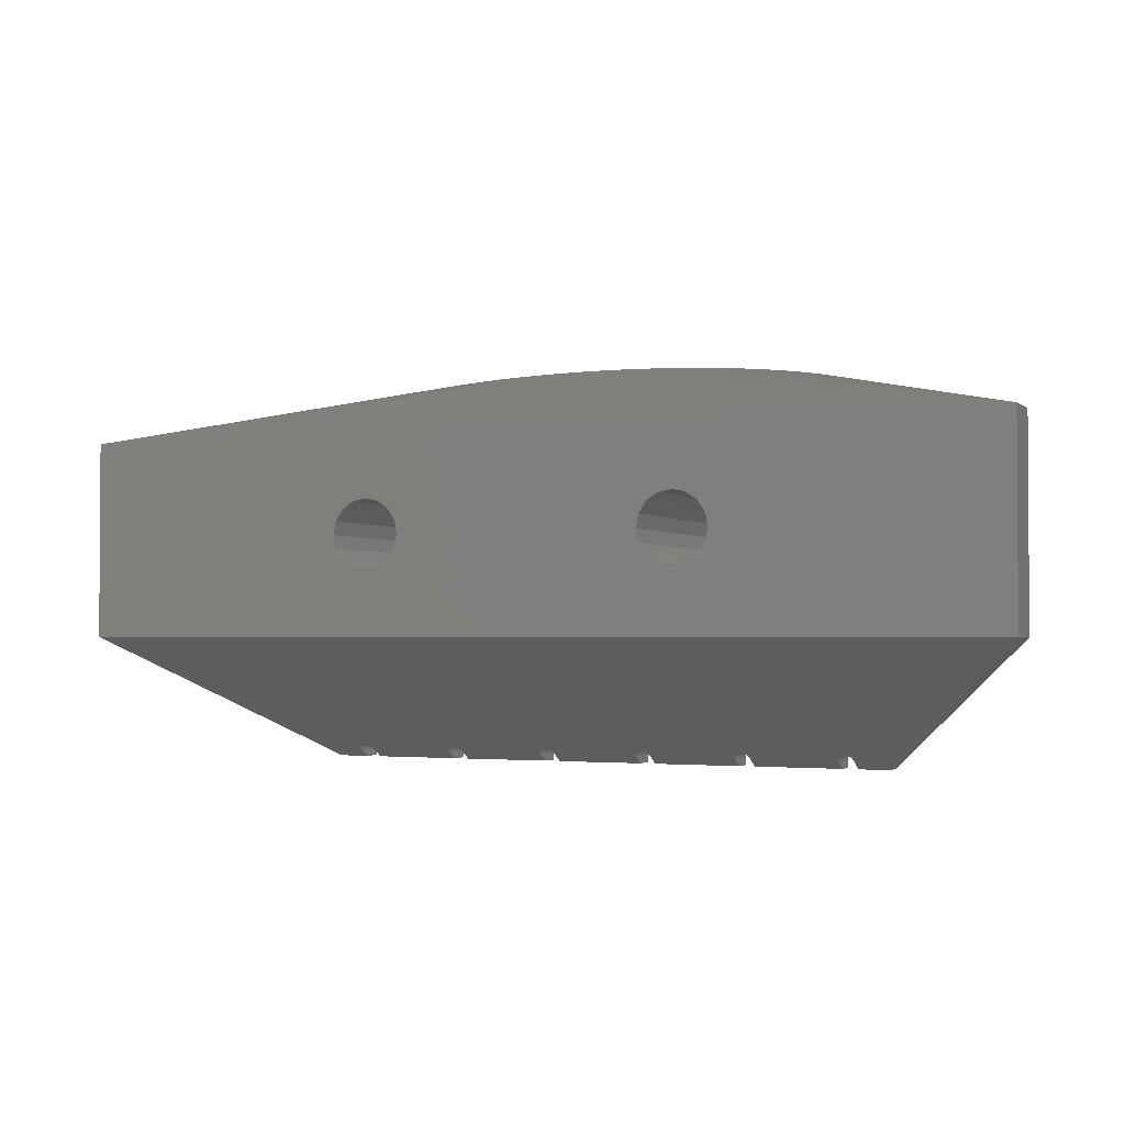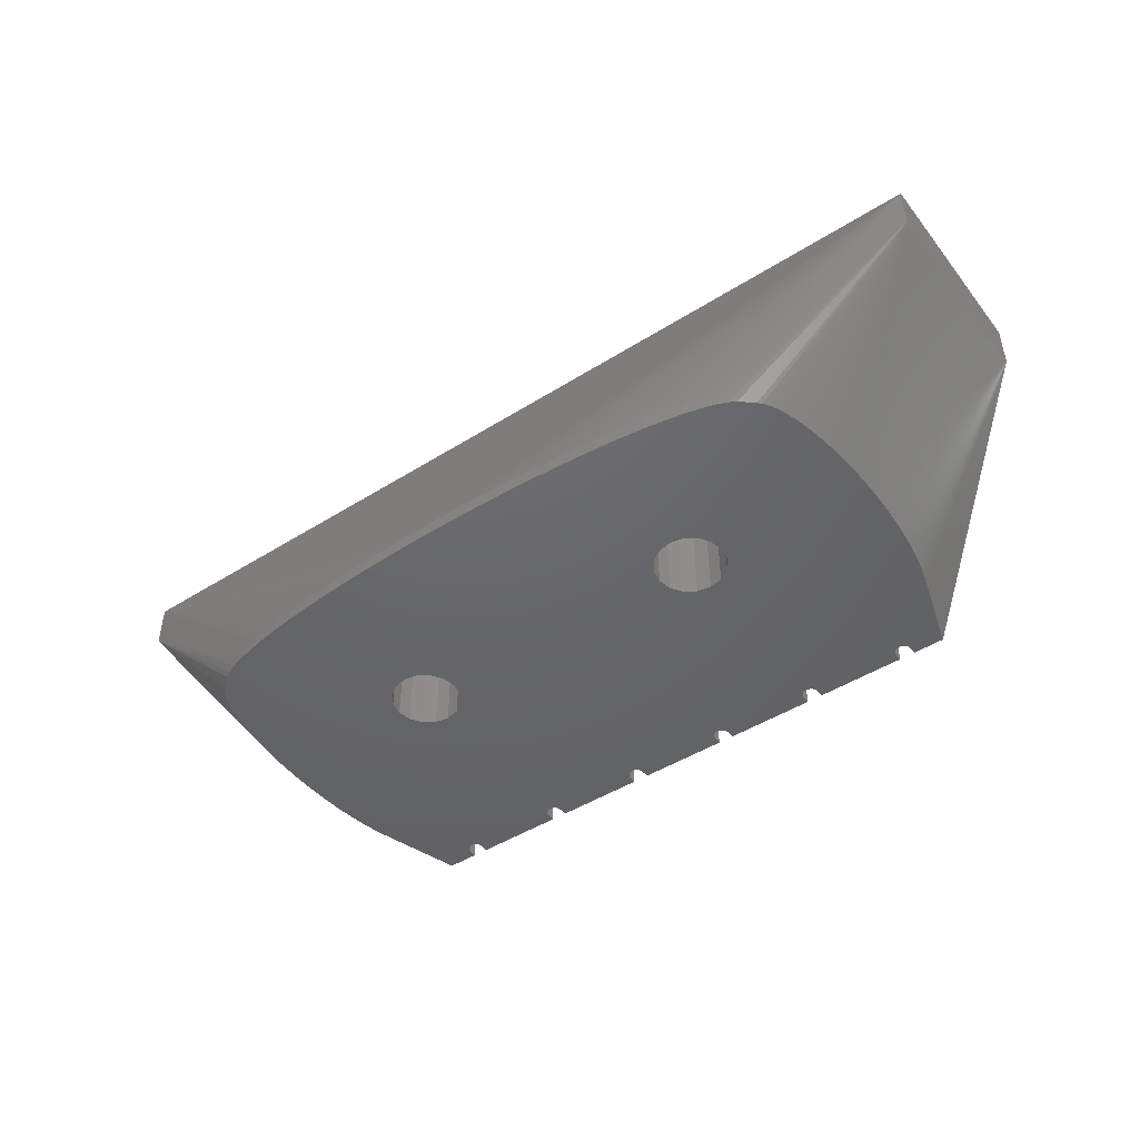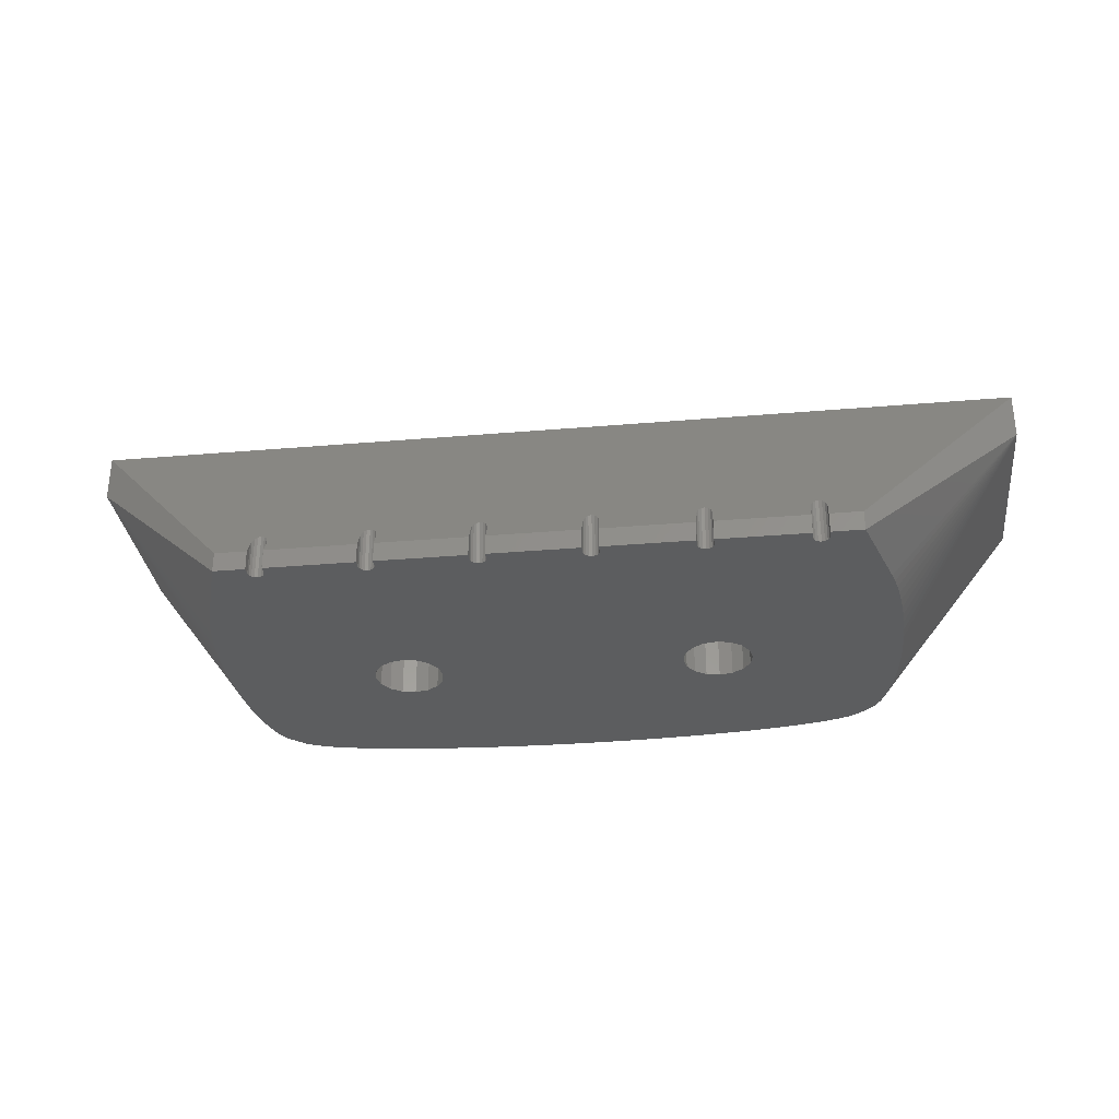
<metadata>
{"format":"stl","ext":"stl","renderer":"f3d","projection":"perspective","resolution":1024,"background":"white","views":[{"elev":-2.0,"azim":24.1,"up":"+Y"},{"elev":-46.5,"azim":-144.3,"up":"+Z"},{"elev":-31.6,"azim":6.9,"up":"+Z"}]}
</metadata>
<code>
# stl→obj: 332 verts, 668 faces
v -19.4 -27.2 1.5
v -19.4 -26.6 1.907e-07
v -19.4 -27.2 1.907e-07
v -19.4 -26.6 2.471
v -20 -26 1.907e-07
v -20.16 -26.03 3.391
v -20.2 -26.04 1.907e-07
v -20 -26 3.442
v -19.77 -26.05 1.907e-07
v -19.58 -26.18 3.158
v -19.77 -26.05 3.368
v -19.58 -26.18 1.907e-07
v -20.23 -26.05 3.368
v -20.23 -26.05 1.907e-07
v -20.6 -26.6 2.471
v -20.55 -26.37 1.907e-07
v -20.55 -26.37 2.843
v -20.6 -26.6 1.907e-07
v -20.42 -26.18 3.158
v -20.42 -26.18 1.907e-07
v -19.84 -26.03 3.391
v -19.8 -26.04 1.907e-07
v -19.45 -26.37 2.843
v -19.45 -26.37 1.907e-07
v -20.6 -27.2 1.5
v -20.6 -27.2 1.907e-07
v -11.4 -27.2 1.5
v -11.4 -26.6 1.907e-07
v -11.4 -27.2 1.907e-07
v -11.4 -26.6 2.471
v -12 -26 1.907e-07
v -12.16 -26.03 3.391
v -12.2 -26.04 1.907e-07
v -12 -26 3.442
v -11.77 -26.05 1.907e-07
v -11.58 -26.18 3.158
v -11.77 -26.05 3.368
v -11.58 -26.18 1.907e-07
v -12.23 -26.05 3.368
v -12.23 -26.05 1.907e-07
v -12.6 -26.6 2.471
v -12.55 -26.37 1.907e-07
v -12.55 -26.37 2.843
v -12.6 -26.6 1.907e-07
v -12.42 -26.18 3.158
v -12.42 -26.18 1.907e-07
v -11.84 -26.03 3.391
v -11.8 -26.04 1.907e-07
v -11.45 -26.37 2.843
v -11.45 -26.37 1.907e-07
v -12.6 -27.2 1.5
v -12.6 -27.2 1.907e-07
v -3.4 -27.2 1.5
v -3.4 -26.6 1.907e-07
v -3.4 -27.2 1.907e-07
v -3.4 -26.6 2.471
v -4 -26 1.907e-07
v -4.159 -26.03 3.391
v -4.197 -26.04 1.907e-07
v -4 -26 3.442
v -3.77 -26.05 1.907e-07
v -3.576 -26.18 3.158
v -3.77 -26.05 3.368
v -3.576 -26.18 1.907e-07
v -4.23 -26.05 3.368
v -4.23 -26.05 1.907e-07
v -4.6 -26.6 2.471
v -4.554 -26.37 1.907e-07
v -4.554 -26.37 2.843
v -4.6 -26.6 1.907e-07
v -4.424 -26.18 3.158
v -4.424 -26.18 1.907e-07
v -3.841 -26.03 3.391
v -3.803 -26.04 1.907e-07
v -3.446 -26.37 2.843
v -3.446 -26.37 1.907e-07
v -4.6 -27.2 1.5
v -4.6 -27.2 1.907e-07
v 4.6 -27.2 1.5
v 4.6 -26.6 1.907e-07
v 4.6 -27.2 1.907e-07
v 4.6 -26.6 2.471
v 4 -26 1.907e-07
v 3.841 -26.03 3.391
v 3.803 -26.04 1.907e-07
v 4 -26 3.442
v 3.77 -26.05 3.368
v 3.77 -26.05 1.907e-07
v 3.4 -26.6 2.471
v 3.446 -26.37 1.907e-07
v 3.446 -26.37 2.843
v 3.4 -26.6 1.907e-07
v 4.23 -26.05 1.907e-07
v 4.424 -26.18 3.158
v 4.23 -26.05 3.368
v 4.424 -26.18 1.907e-07
v 3.576 -26.18 3.158
v 3.576 -26.18 1.907e-07
v 3.4 -27.2 1.5
v 3.4 -27.2 1.907e-07
v 4.159 -26.03 3.391
v 4.197 -26.04 1.907e-07
v 4.554 -26.37 2.843
v 4.554 -26.37 1.907e-07
v 12.6 -27.2 1.5
v 12.6 -26.6 1.907e-07
v 12.6 -27.2 1.907e-07
v 12.6 -26.6 2.471
v 12 -26 1.907e-07
v 11.84 -26.03 3.391
v 11.8 -26.04 1.907e-07
v 12 -26 3.442
v 11.77 -26.05 3.368
v 11.77 -26.05 1.907e-07
v 11.4 -26.6 2.471
v 11.45 -26.37 1.907e-07
v 11.45 -26.37 2.843
v 11.4 -26.6 1.907e-07
v 12.23 -26.05 1.907e-07
v 12.42 -26.18 3.158
v 12.23 -26.05 3.368
v 12.42 -26.18 1.907e-07
v 11.58 -26.18 3.158
v 11.58 -26.18 1.907e-07
v 11.4 -27.2 1.5
v 11.4 -27.2 1.907e-07
v 12.16 -26.03 3.391
v 12.2 -26.04 1.907e-07
v 12.55 -26.37 2.843
v 12.55 -26.37 1.907e-07
v 20.6 -27.2 1.5
v 20.6 -26.6 1.907e-07
v 20.6 -27.2 1.907e-07
v 20.6 -26.6 2.471
v 20 -26 1.907e-07
v 19.84 -26.03 3.391
v 19.8 -26.04 1.907e-07
v 20 -26 3.442
v 19.77 -26.05 3.368
v 19.77 -26.05 1.907e-07
v 19.4 -26.6 2.471
v 19.45 -26.37 1.907e-07
v 19.45 -26.37 2.843
v 19.4 -26.6 1.907e-07
v 20.23 -26.05 1.907e-07
v 20.42 -26.18 3.158
v 20.23 -26.05 3.368
v 20.42 -26.18 1.907e-07
v 19.58 -26.18 3.158
v 19.58 -26.18 1.907e-07
v 19.4 -27.2 1.5
v 19.4 -27.2 1.907e-07
v 20.16 -26.03 3.391
v 20.2 -26.04 1.907e-07
v 20.55 -26.37 2.843
v 20.55 -26.37 1.907e-07
v 25.98 -9.458 1.907e-07
v 25.91 -8.339 1.907e-07
v 35.6 -2.5 13.7
v 23 -27.2 1.5
v 23 -27.2 1.907e-07
v -23 -27.2 1.907e-07
v -23 -27.2 1.5
v -35.6 -17.5 17.2
v 35.6 -17.5 17.2
v 20.39 1.557 1
v 35.6 -2.5 17.2
v 20.39 1.557 1.907e-07
v 35.6 -17.5 13.7
v 19.23 1.835 1
v 19.23 1.835 1.907e-07
v 14.65 -10 17.2
v 14.45 -8.986 17.2
v 13.87 -8.126 17.2
v 13.01 -7.552 17.2
v 12 -7.35 17.2
v -12 -7.35 17.2
v 9.552 -8.986 17.2
v -9.35 -10 17.2
v 9.35 -10 17.2
v -9.552 -8.986 17.2
v 10.13 -8.126 17.2
v -10.13 -8.126 17.2
v 10.99 -7.552 17.2
v -10.99 -7.552 17.2
v -14.45 -8.986 17.2
v -35.6 -2.5 17.2
v -14.65 -10 17.2
v -13.87 -8.126 17.2
v -13.01 -7.552 17.2
v 14.45 -11.01 17.2
v 13.87 -11.87 17.2
v 13.01 -12.45 17.2
v 12 -12.65 17.2
v -12 -12.65 17.2
v 10.99 -12.45 17.2
v 9.552 -11.01 17.2
v -9.552 -11.01 17.2
v 10.13 -11.87 17.2
v -10.13 -11.87 17.2
v -10.99 -12.45 17.2
v -14.45 -11.01 17.2
v -13.87 -11.87 17.2
v -13.01 -12.45 17.2
v -25.69 -17.29 1.907e-07
v -35.6 -17.5 13.7
v -25.81 -16.25 1.907e-07
v 16.35 2.336 1
v 14.67 2.554 1
v 21.36 1.264 1.907e-07
v 26.04 -11.75 1.907e-07
v -35.6 -2.5 13.7
v 24.22 -0.8944 1.907e-07
v 23.95 -0.506 1.907e-07
v 25.37 -4.296 1.907e-07
v 25.18 -3.441 1.907e-07
v 16.35 2.336 1.907e-07
v 14.67 2.554 1.907e-07
v 17.88 2.096 1
v 25.37 -19.2 1.907e-07
v 25.54 -18.28 1.907e-07
v 24.96 -20.83 1.907e-07
v 22.68 0.6445 1.907e-07
v 22.13 0.959 1.907e-07
v 23.67 -0.2258 1.907e-07
v 24.73 -1.98 1.907e-07
v 24.48 -1.387 1.907e-07
v 25.69 -6.211 1.907e-07
v 25.54 -5.222 1.907e-07
v -21.36 1.264 1.907e-07
v -20.39 1.557 1.907e-07
v -20.39 1.557 1
v 26.02 -10.6 1.907e-07
v 25.91 -15.16 1.907e-07
v 25.98 -14.04 1.907e-07
v 25.18 -20.06 1.907e-07
v 24.96 -2.667 1.907e-07
v 25.81 -7.253 1.907e-07
v -22.68 0.6445 1.907e-07
v -22.13 0.959 1.907e-07
v -6.713 3.161 1
v -4.511 3.24 1
v 26.02 -12.9 1.907e-07
v 25.69 -17.29 1.907e-07
v 25.81 -16.25 1.907e-07
v -24.96 -20.83 1.907e-07
v -25.18 -20.06 1.907e-07
v -25.54 -5.222 1.907e-07
v -25.37 -4.296 1.907e-07
v -24.48 -1.387 1.907e-07
v -24.22 -0.8944 1.907e-07
v 0 3.304 1.907e-07
v -2.267 3.288 1
v 0 3.304 1
v -2.267 3.288 1.907e-07
v -4.511 3.24 1.907e-07
v -25.37 -19.2 1.907e-07
v -26.04 -11.75 1.907e-07
v -26.02 -10.6 1.907e-07
v -25.91 -8.339 1.907e-07
v -25.81 -7.253 1.907e-07
v -23.95 -0.506 1.907e-07
v -23.67 -0.2258 1.907e-07
v -24.96 -2.667 1.907e-07
v -24.73 -1.98 1.907e-07
v 2.267 3.288 1
v -16.35 2.336 1
v -14.67 2.554 1
v -25.54 -18.28 1.907e-07
v -25.91 -15.16 1.907e-07
v -25.98 -14.04 1.907e-07
v -26.02 -12.9 1.907e-07
v -25.69 -6.211 1.907e-07
v -25.98 -9.458 1.907e-07
v -25.18 -3.441 1.907e-07
v -16.35 2.336 1.907e-07
v -17.88 2.096 1
v -17.88 2.096 1.907e-07
v 10.9 2.913 1
v 8.85 3.052 1
v -13.01 -12.45 1.907e-07
v -13.87 -11.87 1.907e-07
v -13.01 -7.552 1.907e-07
v -14.67 2.554 1.907e-07
v -14.45 -8.986 1.907e-07
v -19.23 1.835 1.907e-07
v -14.45 -11.01 1.907e-07
v -14.65 -10 1.907e-07
v -9.35 -10 1.907e-07
v -6.713 3.161 1.907e-07
v -9.552 -8.986 1.907e-07
v -9.552 -11.01 1.907e-07
v -10.13 -11.87 1.907e-07
v -10.99 -12.45 1.907e-07
v -12 -12.65 1.907e-07
v 2.267 3.288 1.907e-07
v 10.99 -12.45 1.907e-07
v 10.13 -11.87 1.907e-07
v 10.99 -7.552 1.907e-07
v 6.713 3.161 1.907e-07
v 8.85 3.052 1.907e-07
v 9.552 -11.01 1.907e-07
v 9.552 -8.986 1.907e-07
v 4.511 3.24 1.907e-07
v 9.35 -10 1.907e-07
v 14.65 -10 1.907e-07
v 14.45 -8.986 1.907e-07
v 13.87 -8.126 1.907e-07
v 17.88 2.096 1.907e-07
v 14.45 -11.01 1.907e-07
v 13.87 -11.87 1.907e-07
v 13.01 -12.45 1.907e-07
v 12 -12.65 1.907e-07
v 13.01 -7.552 1.907e-07
v 12 -7.35 1.907e-07
v 12.85 2.747 1.907e-07
v 10.9 2.913 1.907e-07
v 10.13 -8.126 1.907e-07
v -10.13 -8.126 1.907e-07
v -10.99 -7.552 1.907e-07
v -8.85 3.052 1.907e-07
v -10.9 2.913 1.907e-07
v -12 -7.35 1.907e-07
v -12.85 2.747 1.907e-07
v -13.87 -8.126 1.907e-07
v -12.85 2.747 1
v -10.9 2.913 1
v -19.23 1.835 1
v 12.85 2.747 1
v 6.713 3.161 1
v 4.511 3.24 1
v -8.85 3.052 1
f 1 2 3
f 2 1 4
f 5 6 7
f 6 5 8
f 9 10 11
f 10 9 12
f 7 13 14
f 13 7 6
f 15 16 17
f 16 15 18
f 14 19 20
f 19 14 13
f 5 21 8
f 21 5 22
f 23 12 24
f 12 23 10
f 4 24 2
f 24 4 23
f 17 20 19
f 20 17 16
f 25 18 15
f 18 25 26
f 22 11 21
f 11 22 9
f 27 28 29
f 28 27 30
f 31 32 33
f 32 31 34
f 35 36 37
f 36 35 38
f 33 39 40
f 39 33 32
f 41 42 43
f 42 41 44
f 40 45 46
f 45 40 39
f 31 47 34
f 47 31 48
f 49 38 50
f 38 49 36
f 30 50 28
f 50 30 49
f 43 46 45
f 46 43 42
f 51 44 41
f 44 51 52
f 48 37 47
f 37 48 35
f 53 54 55
f 54 53 56
f 57 58 59
f 58 57 60
f 61 62 63
f 62 61 64
f 59 65 66
f 65 59 58
f 67 68 69
f 68 67 70
f 66 71 72
f 71 66 65
f 57 73 60
f 73 57 74
f 75 64 76
f 64 75 62
f 56 76 54
f 76 56 75
f 69 72 71
f 72 69 68
f 77 70 67
f 70 77 78
f 74 63 73
f 63 74 61
f 79 80 81
f 80 79 82
f 83 84 85
f 84 83 86
f 85 87 88
f 87 85 84
f 89 90 91
f 90 89 92
f 93 94 95
f 94 93 96
f 88 97 98
f 97 88 87
f 91 98 97
f 98 91 90
f 99 92 89
f 92 99 100
f 83 101 86
f 101 83 102
f 103 96 104
f 96 103 94
f 82 104 80
f 104 82 103
f 102 95 101
f 95 102 93
f 105 106 107
f 106 105 108
f 109 110 111
f 110 109 112
f 111 113 114
f 113 111 110
f 115 116 117
f 116 115 118
f 119 120 121
f 120 119 122
f 114 123 124
f 123 114 113
f 117 124 123
f 124 117 116
f 125 118 115
f 118 125 126
f 109 127 112
f 127 109 128
f 129 122 130
f 122 129 120
f 108 130 106
f 130 108 129
f 128 121 127
f 121 128 119
f 131 132 133
f 132 131 134
f 135 136 137
f 136 135 138
f 137 139 140
f 139 137 136
f 141 142 143
f 142 141 144
f 145 146 147
f 146 145 148
f 140 149 150
f 149 140 139
f 143 150 149
f 150 143 142
f 151 144 141
f 144 151 152
f 135 153 138
f 153 135 154
f 155 148 156
f 148 155 146
f 134 156 132
f 156 134 155
f 154 147 153
f 147 154 145
f 157 158 159
f 133 160 131
f 160 133 161
f 162 25 163
f 25 162 26
f 3 51 1
f 51 3 52
f 29 77 27
f 77 29 78
f 55 99 53
f 99 55 100
f 81 125 79
f 125 81 126
f 107 151 105
f 151 107 152
f 127 138 112
f 127 136 138
f 121 136 127
f 121 139 136
f 120 139 121
f 120 149 139
f 129 149 120
f 129 143 149
f 108 143 129
f 108 141 143
f 105 141 108
f 141 105 151
f 101 112 86
f 101 110 112
f 95 110 101
f 95 113 110
f 94 113 95
f 94 123 113
f 103 123 94
f 103 117 123
f 82 117 103
f 82 115 117
f 79 115 82
f 115 79 125
f 73 86 60
f 73 84 86
f 63 84 73
f 63 87 84
f 62 87 63
f 62 97 87
f 75 97 62
f 75 91 97
f 56 91 75
f 56 89 91
f 53 89 56
f 89 53 99
f 47 60 34
f 47 58 60
f 37 58 47
f 37 65 58
f 36 65 37
f 36 71 65
f 49 71 36
f 49 69 71
f 30 69 49
f 30 67 69
f 27 67 30
f 67 27 77
f 21 34 8
f 21 32 34
f 11 32 21
f 11 39 32
f 10 39 11
f 10 45 39
f 23 45 10
f 23 43 45
f 4 43 23
f 4 41 43
f 1 41 4
f 41 1 51
f 34 164 8
f 164 6 8
f 164 13 6
f 163 13 164
f 13 163 19
f 19 163 17
f 17 163 15
f 15 163 25
f 60 164 34
f 164 60 165
f 86 165 60
f 112 165 86
f 138 165 112
f 153 165 138
f 147 165 153
f 160 147 146
f 160 146 155
f 160 155 134
f 160 134 131
f 147 160 165
f 159 166 167
f 166 159 168
f 165 159 167
f 159 165 169
f 168 170 166
f 170 168 171
f 167 172 165
f 167 173 172
f 167 174 173
f 167 175 174
f 167 176 175
f 177 176 167
f 178 179 180
f 181 178 182
f 183 182 184
f 176 177 184
f 178 181 179
f 182 183 181
f 184 185 183
f 184 177 185
f 186 187 188
f 189 187 186
f 190 187 189
f 177 187 190
f 187 177 167
f 191 165 172
f 192 165 191
f 193 165 192
f 194 165 193
f 195 194 196
f 179 197 180
f 198 197 179
f 197 198 199
f 200 199 198
f 199 200 196
f 201 196 200
f 195 196 201
f 194 195 165
f 164 188 187
f 188 164 202
f 202 164 203
f 195 164 165
f 204 164 195
f 203 164 204
f 205 206 207
f 160 169 165
f 169 160 161
f 208 209 167
f 210 168 159
f 166 170 167
f 169 211 159
f 206 187 212
f 187 206 164
f 213 214 159
f 215 216 159
f 217 209 208
f 209 217 218
f 219 208 167
f 169 220 221
f 169 161 222
f 206 163 164
f 163 206 162
f 223 224 159
f 225 223 159
f 226 227 159
f 228 229 159
f 230 212 231
f 232 212 187
f 212 232 231
f 170 219 167
f 211 233 159
f 169 234 235
f 169 222 236
f 224 210 159
f 214 225 159
f 216 237 159
f 227 213 159
f 229 215 159
f 238 228 159
f 158 238 159
f 239 212 240
f 241 187 242
f 233 157 159
f 169 235 243
f 169 244 245
f 169 221 244
f 169 236 220
f 246 206 247
f 237 226 159
f 248 212 249
f 250 212 251
f 240 212 230
f 252 253 254
f 253 252 255
f 255 242 253
f 242 255 256
f 169 243 211
f 169 245 234
f 162 206 246
f 247 206 257
f 258 212 259
f 260 212 261
f 262 212 263
f 264 212 265
f 266 254 167
f 267 187 268
f 257 206 269
f 269 206 205
f 270 206 271
f 272 206 258
f 206 212 258
f 261 212 273
f 274 212 260
f 263 212 239
f 251 212 262
f 265 212 250
f 249 212 275
f 276 277 267
f 277 276 278
f 279 280 167
f 242 187 253
f 207 206 270
f 162 18 26
f 18 272 230
f 259 230 258
f 18 162 246
f 18 246 247
f 18 270 271
f 230 272 258
f 274 230 259
f 260 230 274
f 261 230 260
f 273 230 261
f 18 247 257
f 249 230 248
f 18 257 269
f 18 269 205
f 18 205 207
f 18 207 270
f 251 263 250
f 263 251 262
f 18 271 272
f 250 263 265
f 275 230 249
f 240 263 239
f 263 230 265
f 230 263 240
f 265 230 264
f 264 230 275
f 248 230 273
f 2 44 52
f 9 44 12
f 44 9 281
f 281 9 282
f 283 276 284
f 5 282 22
f 7 282 5
f 285 278 276
f 2 52 3
f 44 2 24
f 44 24 12
f 22 282 9
f 285 286 278
f 282 7 287
f 14 287 7
f 20 287 14
f 287 20 288
f 285 231 286
f 288 20 230
f 230 20 16
f 230 16 18
f 285 230 231
f 28 70 78
f 70 289 290
f 291 290 289
f 70 292 289
f 70 293 292
f 70 294 293
f 28 78 29
f 70 28 50
f 70 50 38
f 35 70 38
f 70 35 294
f 295 35 48
f 295 48 31
f 35 295 294
f 33 295 31
f 40 295 33
f 281 40 46
f 281 46 42
f 281 42 44
f 40 281 295
f 54 92 100
f 92 61 296
f 296 61 252
f 54 100 55
f 92 54 76
f 92 76 64
f 92 64 61
f 252 61 255
f 74 255 61
f 57 255 74
f 290 57 59
f 290 59 66
f 290 66 72
f 57 256 255
f 290 72 68
f 290 68 70
f 57 290 256
f 80 118 126
f 93 118 96
f 118 93 297
f 297 93 298
f 299 300 301
f 83 298 102
f 80 126 81
f 118 80 104
f 118 104 96
f 102 298 93
f 85 298 83
f 298 85 302
f 88 302 85
f 303 304 300
f 98 302 88
f 302 98 305
f 305 98 296
f 296 98 90
f 296 90 92
f 303 296 304
f 106 144 152
f 144 306 171
f 307 171 306
f 308 171 307
f 171 308 309
f 144 310 306
f 144 311 310
f 144 312 311
f 106 152 107
f 144 106 130
f 144 130 122
f 119 144 122
f 144 119 312
f 313 119 128
f 313 128 109
f 119 313 312
f 111 313 109
f 114 313 111
f 297 114 124
f 297 124 116
f 297 116 118
f 114 297 313
f 171 211 243
f 150 243 235
f 211 171 233
f 150 235 234
f 233 171 157
f 150 234 245
f 157 171 158
f 140 245 244
f 158 171 238
f 140 244 221
f 238 171 228
f 140 221 220
f 228 171 229
f 140 220 236
f 229 171 215
f 140 236 222
f 215 171 216
f 168 216 171
f 216 168 237
f 210 237 168
f 237 210 226
f 225 226 210
f 148 222 161
f 154 222 145
f 135 222 154
f 137 222 135
f 132 161 133
f 156 161 132
f 148 161 156
f 222 148 145
f 140 222 137
f 245 140 150
f 226 225 227
f 213 225 214
f 225 210 223
f 223 210 224
f 243 150 171
f 171 150 142
f 171 142 144
f 227 225 213
f 314 309 308
f 309 314 217
f 217 314 218
f 315 218 314
f 218 315 316
f 317 315 299
f 315 317 316
f 300 299 318
f 300 318 303
f 296 303 305
f 299 301 317
f 319 290 291
f 320 290 319
f 290 320 321
f 321 320 322
f 323 322 320
f 323 324 322
f 284 323 283
f 276 283 325
f 276 325 285
f 230 285 288
f 323 284 324
f 271 206 272
f 273 212 248
f 259 212 274
f 275 212 264
f 326 187 327
f 328 187 277
f 209 329 167
f 253 187 254
f 254 187 167
f 330 331 167
f 300 331 330
f 331 300 304
f 301 330 280
f 330 301 300
f 309 208 219
f 208 309 217
f 171 219 170
f 219 171 309
f 332 187 241
f 277 187 267
f 286 232 328
f 232 286 231
f 232 187 328
f 268 187 326
f 329 279 167
f 296 254 266
f 254 296 252
f 304 266 331
f 266 304 296
f 280 330 167
f 256 241 242
f 241 256 290
f 324 268 326
f 268 324 284
f 327 187 332
f 284 267 268
f 267 284 276
f 278 328 277
f 328 278 286
f 316 279 329
f 279 316 317
f 218 329 209
f 329 218 316
f 331 266 167
f 317 280 279
f 280 317 301
f 322 326 327
f 326 322 324
f 321 327 332
f 327 321 322
f 290 332 241
f 332 290 321
f 310 172 306
f 172 310 191
f 311 191 310
f 191 311 192
f 313 196 194
f 196 313 297
f 297 199 196
f 199 297 298
f 311 193 192
f 193 311 312
f 178 318 182
f 318 178 303
f 307 174 308
f 174 307 173
f 312 194 193
f 194 312 313
f 180 303 178
f 303 180 305
f 318 184 182
f 184 318 299
f 315 175 176
f 175 315 314
f 314 174 175
f 174 314 308
f 306 173 307
f 173 306 172
f 197 305 180
f 305 197 302
f 199 302 197
f 302 199 298
f 299 176 184
f 176 299 315
f 292 179 289
f 179 292 198
f 293 198 292
f 198 293 200
f 186 325 189
f 325 186 285
f 293 201 200
f 201 293 294
f 281 203 204
f 203 281 282
f 320 183 185
f 183 320 319
f 294 195 201
f 195 294 295
f 295 204 195
f 204 295 281
f 202 288 188
f 288 202 287
f 203 287 202
f 287 203 282
f 188 285 186
f 285 188 288
f 325 190 189
f 190 325 283
f 283 177 190
f 177 283 323
f 323 185 177
f 185 323 320
f 291 183 319
f 183 291 181
f 289 181 291
f 181 289 179

</code>
